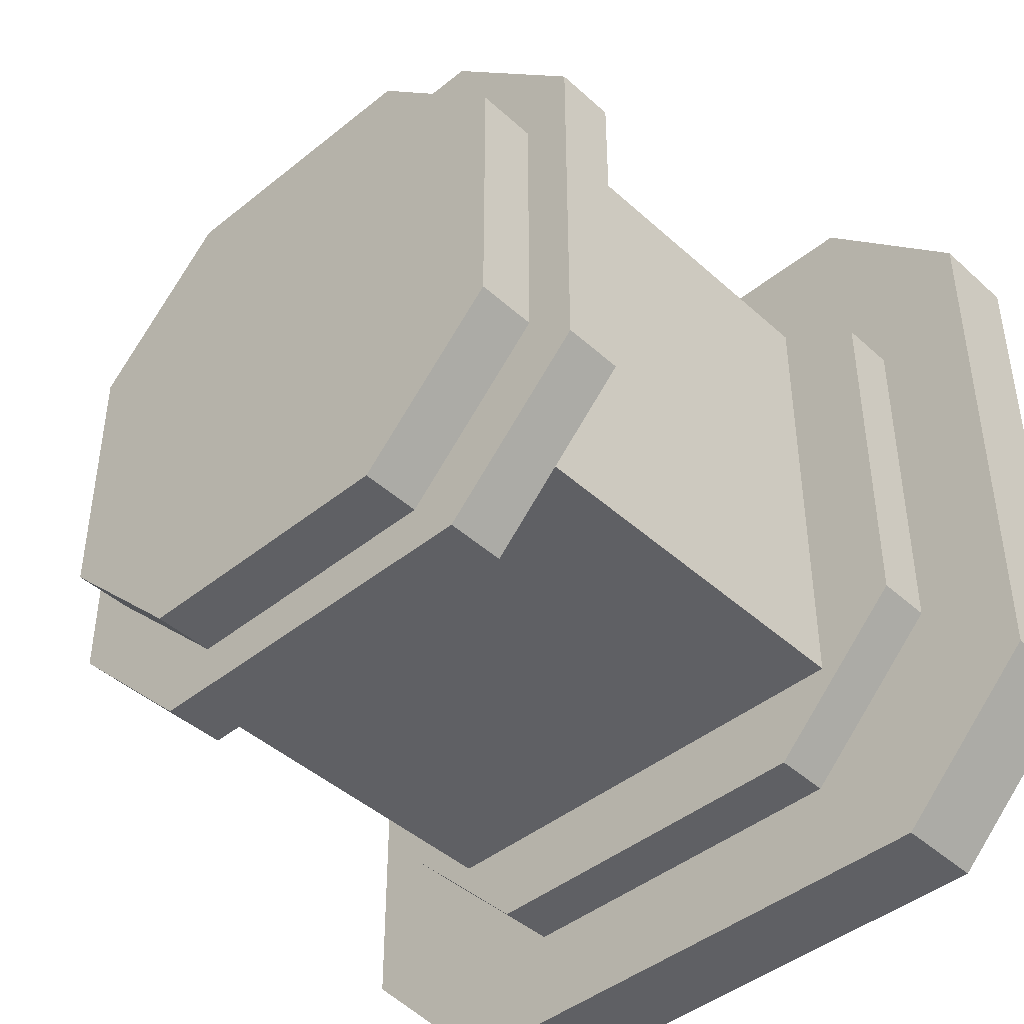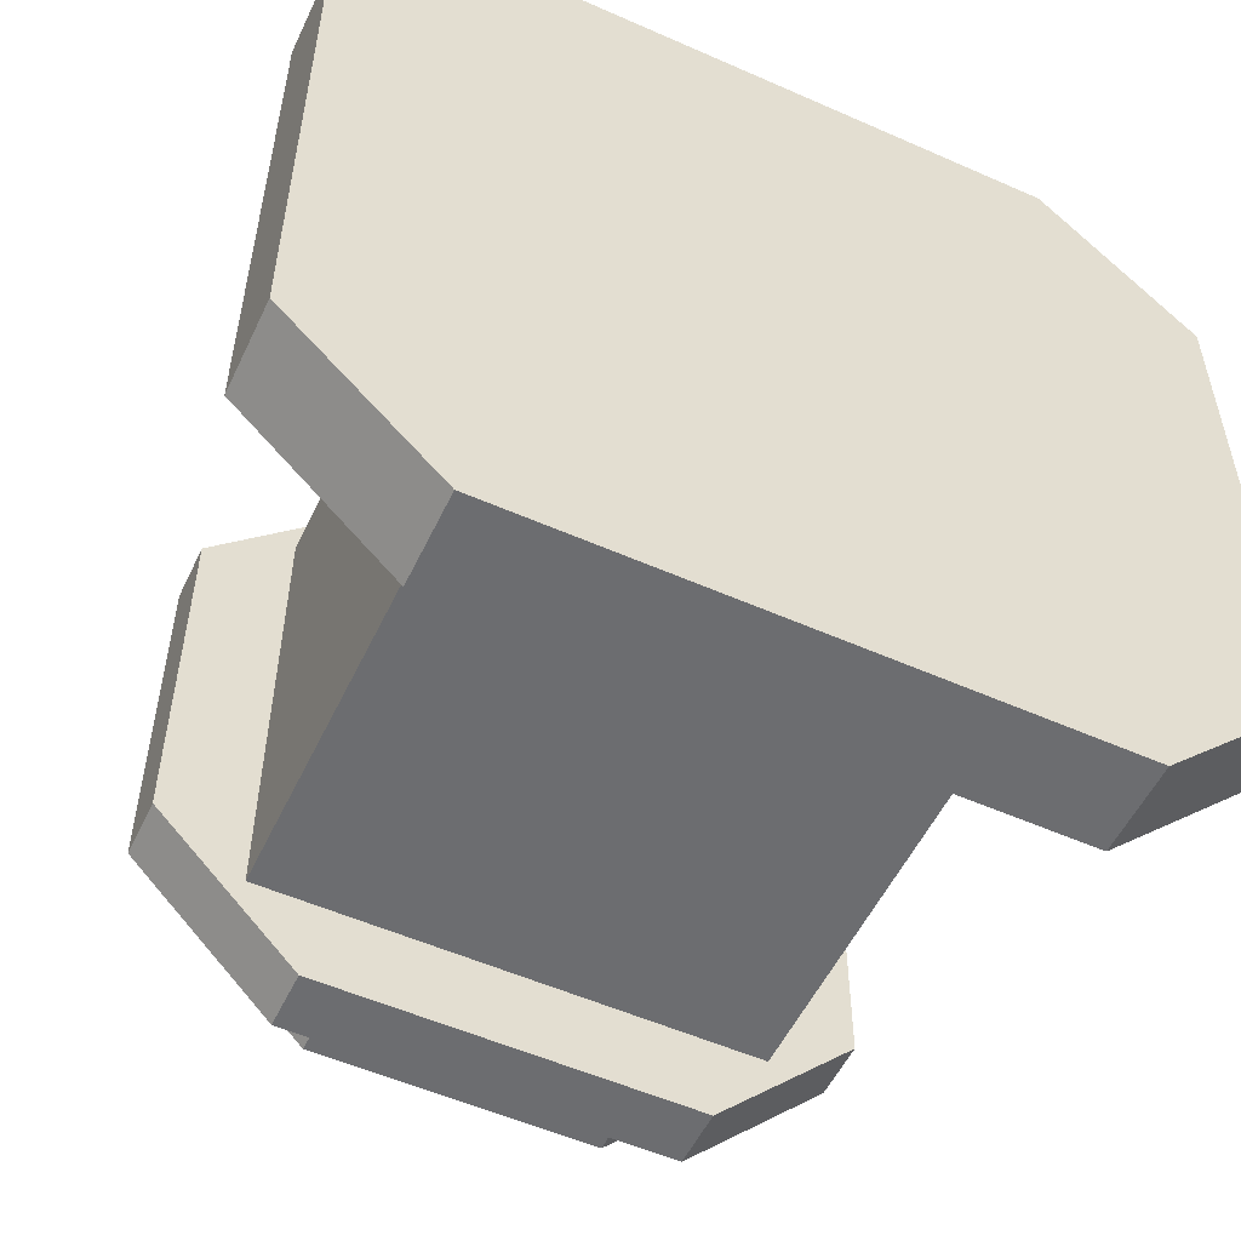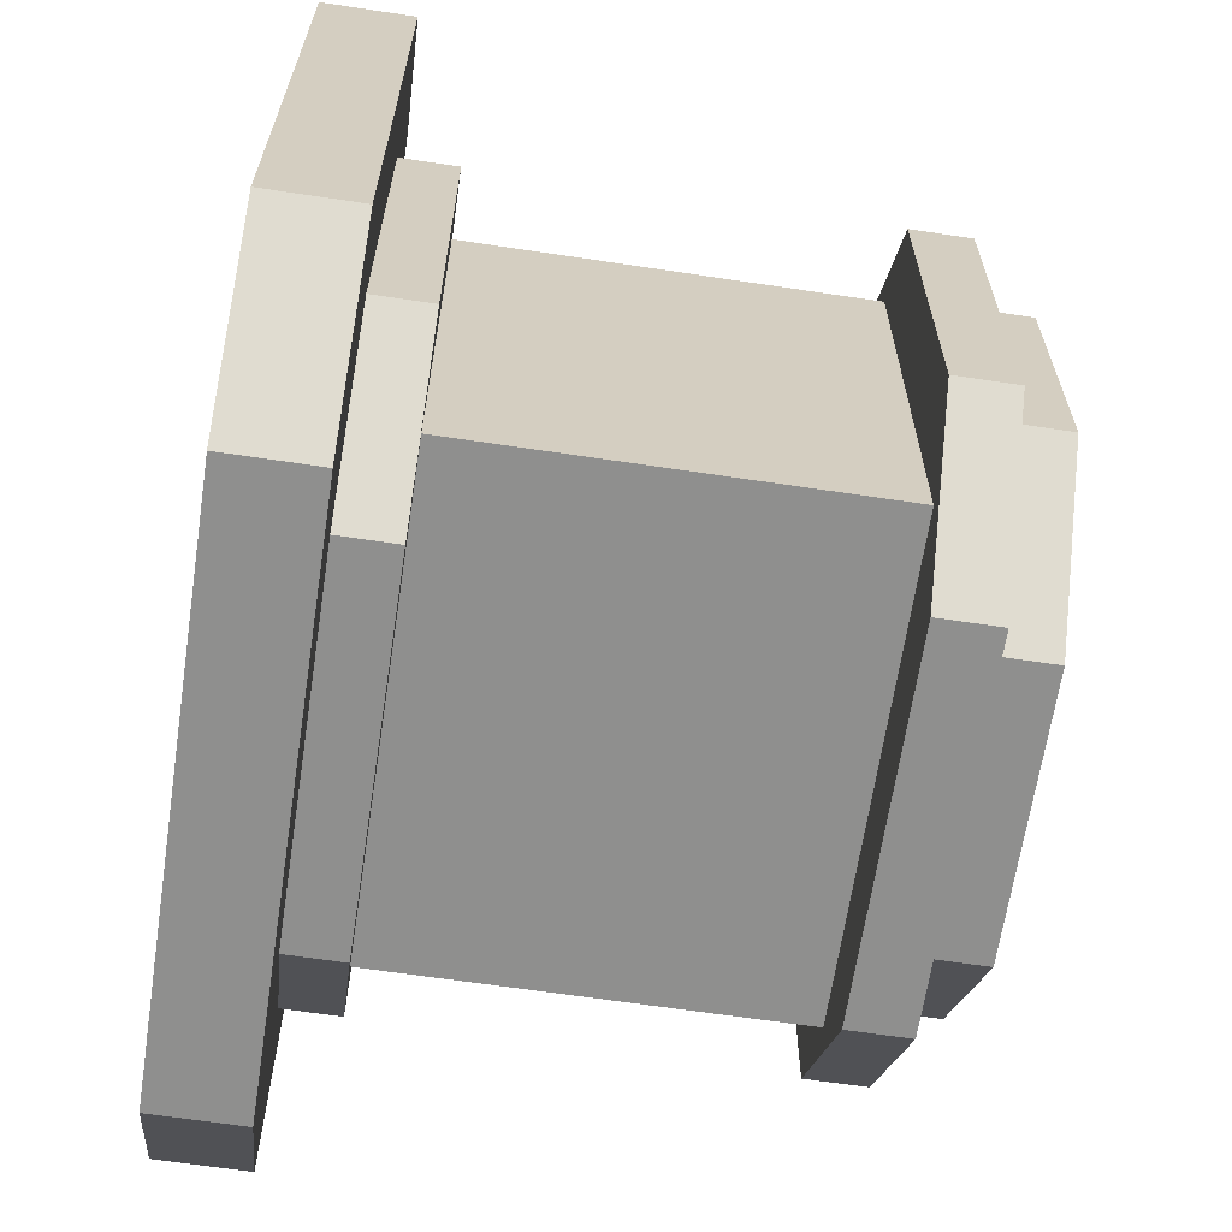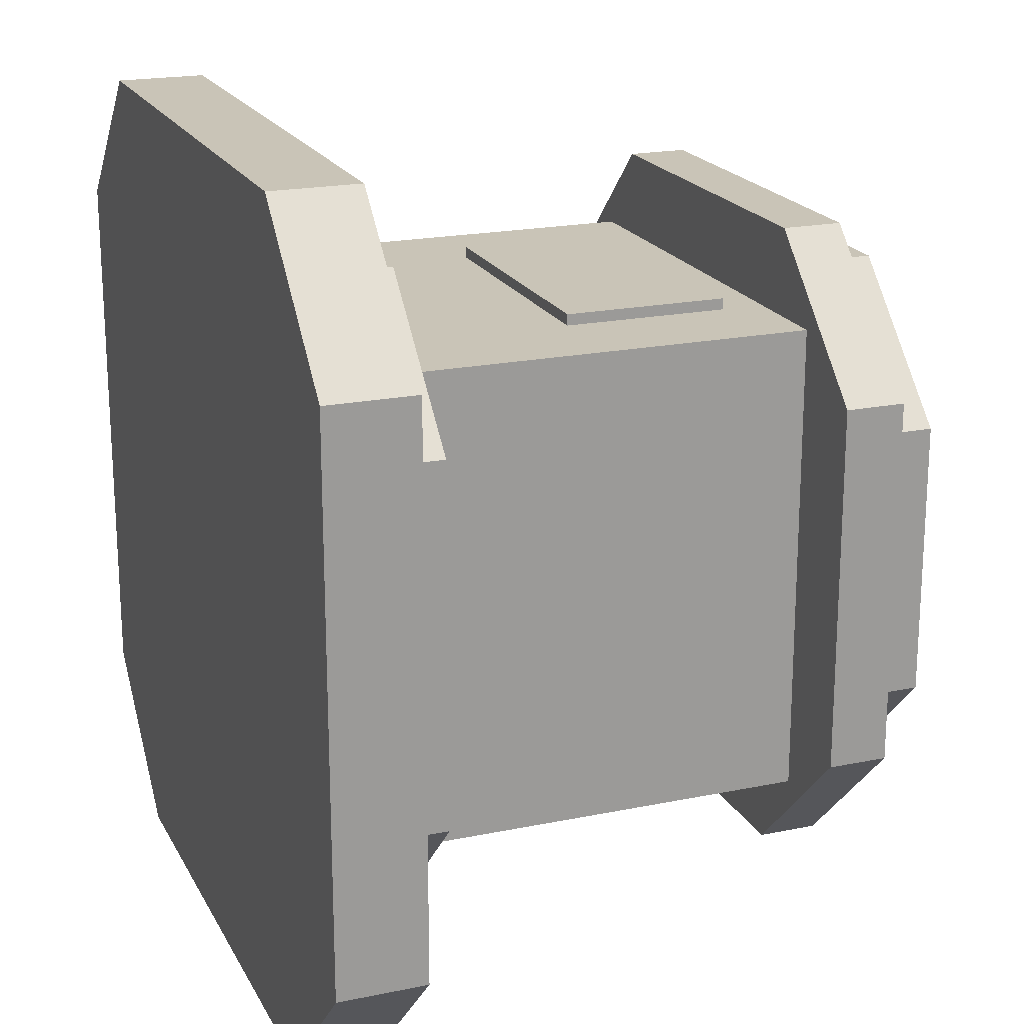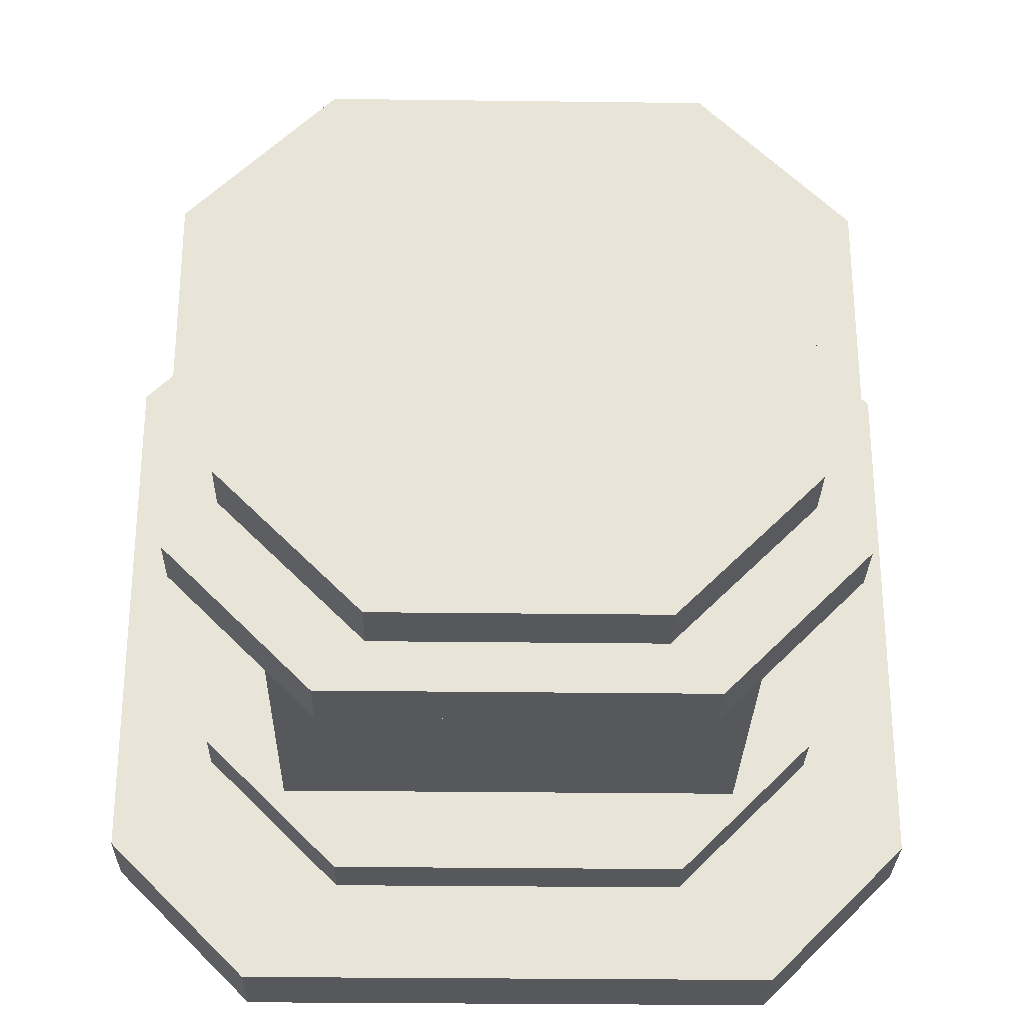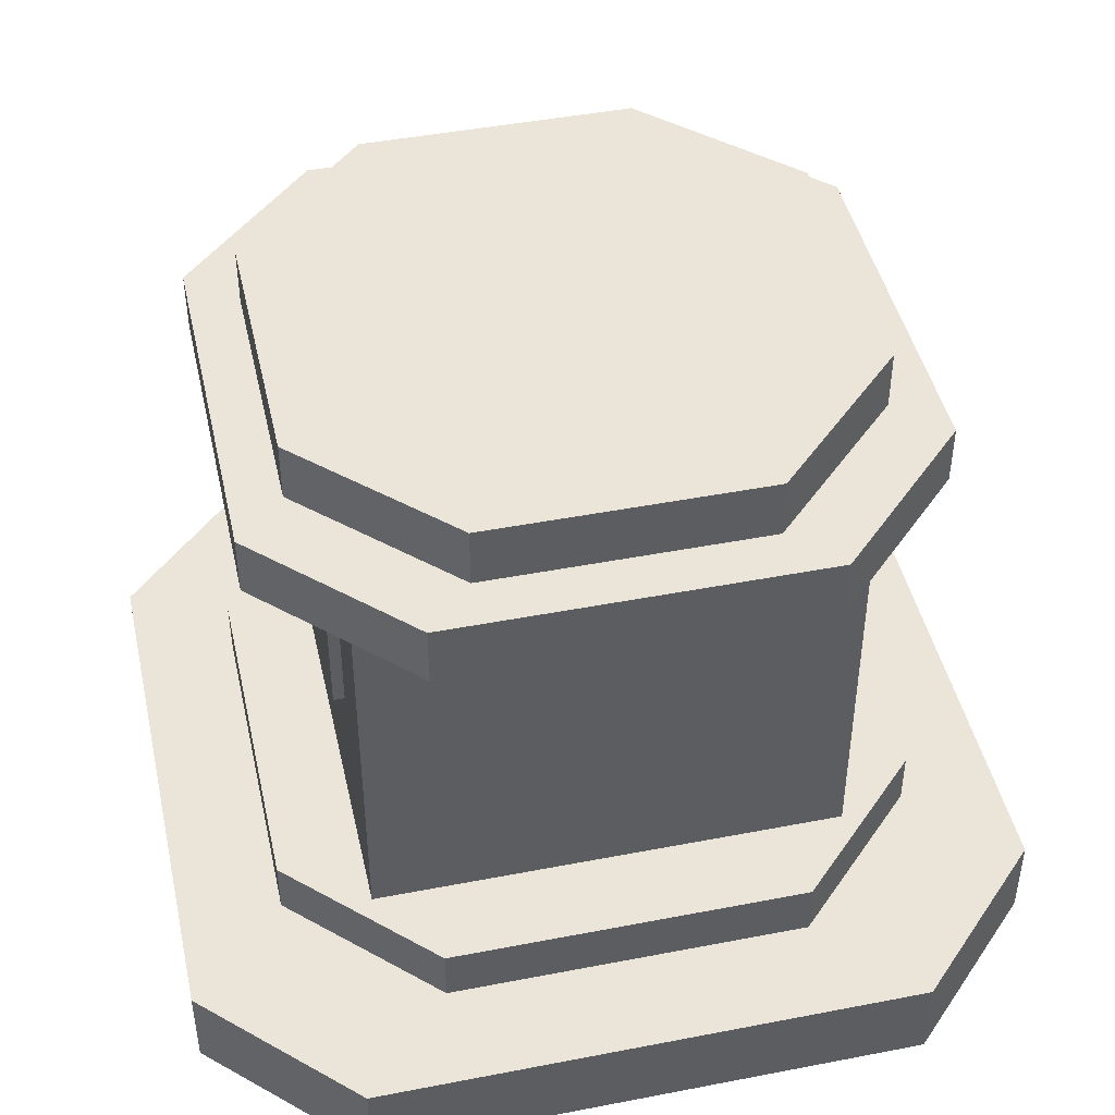
<metadata>
{"format":"obj","ext":"obj","renderer":"f3d","projection":"perspective","resolution":1024,"background":"white","views":[{"elev":-43.9,"azim":-136.6,"up":"+Z"},{"elev":-54.0,"azim":-25.2,"up":"+Z"},{"elev":-65.1,"azim":81.4,"up":"+Z"},{"elev":19.9,"azim":69.1,"up":"+Z"},{"elev":-28.1,"azim":178.9,"up":"+Z"},{"elev":45.1,"azim":77.4,"up":"+Y"}]}
</metadata>
<code>
o statue_base_01
v 0.25 0.1513 -0.25
v 0.25 0.5667 -0.25
v 0.2171 0.6294 -0.2171
v 0.2171 0.6918 -0.2171
v 0.2672 0.5667 -0.2672
v 0.2672 0.6294 -0.2672
v 0.3685 0.09237 -0.3685
v 0.3685 0 -0.3685
v 0.2652 0.1513 -0.2652
v 0.2652 0.09237 -0.2652
v 0.3391 0.1513 -0.1914
v 0.1914 0.1513 -0.3391
v 0.1927 0.5667 -0.3416
v 0.3416 0.5667 -0.1927
v 0.3416 0.6294 -0.1927
v 0.1927 0.6294 -0.3416
v 0.1914 0.09237 -0.3391
v 0.3391 0.09237 -0.1914
v 0.2914 0 -0.4455
v 0.4455 0 -0.2914
v 0.4455 0.09237 -0.2914
v 0.2914 0.09237 -0.4455
v 0.2904 0.6918 -0.1438
v 0.1438 0.6918 -0.2904
v 0.1438 0.6294 -0.2904
v 0.2904 0.6294 -0.1438
v 0.25 0.1513 -0.1492
v 0.25 0.5667 -0.1492
v 0.1505 0.1513 -0.25
v 0.1505 0.5667 -0.25
v -0 0.1513 -0.25
v -0 0.1513 -0.3391
v -0 0.5667 -0.3416
v -0 0.6918 -0.2904
v 0.25 0.1513 0
v 0.25 0.5667 0
v 0.3416 0.5667 0
v 0.2904 0.6294 -0
v 0.2904 0.6918 -0
v 0.3391 0.09237 -0
v 0.4455 0 -0
v -0.25 0.1513 -0.25
v -0.25 0.5667 -0.25
v -0.2171 0.6294 -0.2171
v -0.2171 0.6918 -0.2171
v -0.2672 0.5667 -0.2672
v -0.2672 0.6294 -0.2672
v -0.3685 0.09237 -0.3685
v -0.3685 0 -0.3685
v -0.2652 0.1513 -0.2652
v -0.2652 0.09237 -0.2652
v -0.1914 0.1513 -0.3391
v -0.3391 0.1513 -0.1914
v -0.3416 0.5667 -0.1927
v -0.1927 0.5667 -0.3416
v -0.1927 0.6294 -0.3416
v -0.3416 0.6294 -0.1927
v -0.3391 0.09237 -0.1914
v -0.1914 0.09237 -0.3391
v -0.4455 0 -0.2914
v -0.2914 0 -0.4455
v -0.2914 0.09237 -0.4455
v -0.4455 0.09237 -0.2914
v -0.1438 0.6918 -0.2904
v -0.2904 0.6918 -0.1438
v -0.2904 0.6294 -0.1438
v -0.1438 0.6294 -0.2904
v -0.1492 0.1513 -0.25
v -0.1492 0.5667 -0.25
v -0.25 0.1513 -0.1505
v -0.25 0.5667 -0.1505
v -0.25 0.1513 0
v -0.25 0.5667 0
v -0.3391 0.1513 -0
v -0.3391 0.09237 -0
v -0.4455 0.09237 -0
v -0.2904 0.6918 -0
v -0 0.5667 -0.25
v -0 0.6294 -0.3416
v -0 0.6294 -0.2904
v -0 0.09237 -0.3391
v 0 0.09237 -0.4455
v 0 0 -0.4455
v -0.25 0.1513 0.25
v -0.25 0.5667 0.25
v -0.2171 0.6294 0.2171
v -0.2171 0.6918 0.2171
v -0.2672 0.5667 0.2672
v -0.2672 0.6294 0.2672
v -0.3685 0.09237 0.3685
v -0.3685 0 0.3685
v -0.2652 0.1513 0.2652
v -0.2652 0.09237 0.2652
v -0.3391 0.1513 0.1914
v -0.1914 0.1513 0.3391
v -0.1927 0.5667 0.3416
v -0.3416 0.5667 0.1927
v -0.3416 0.6294 0.1927
v -0.1927 0.6294 0.3416
v -0.1914 0.09237 0.3391
v -0.3391 0.09237 0.1914
v -0.2914 0 0.4455
v -0.4455 0 0.2914
v -0.4455 0.09237 0.2914
v -0.2914 0.09237 0.4455
v -0.2904 0.6918 0.1438
v -0.1438 0.6918 0.2904
v -0.1438 0.6294 0.2904
v -0.2904 0.6294 0.1438
v -0.25 0.1513 0.1492
v -0.25 0.5667 0.1492
v -0.1505 0.1513 0.25
v -0.1505 0.5667 0.25
v -0 0.6294 0.3416
v 0 0.09237 0.4455
v 0 0 0.4455
v -0 0.6294 0.2904
v -0 0.6918 0.2904
v -0.3416 0.5667 0
v -0.3416 0.6294 0
v -0.2904 0.6294 -0
v -0.4455 0 -0
v 0.25 0.1513 0.25
v 0.25 0.5667 0.25
v 0.2171 0.6294 0.2171
v 0.2171 0.6918 0.2171
v 0.2672 0.5667 0.2672
v 0.2672 0.6294 0.2672
v 0.3685 0.09237 0.3685
v 0.3685 0 0.3685
v 0.2652 0.1513 0.2652
v 0.2652 0.09237 0.2652
v 0.1914 0.1513 0.3391
v 0.3391 0.1513 0.1914
v 0.3416 0.5667 0.1927
v 0.1927 0.5667 0.3416
v 0.1927 0.6294 0.3416
v 0.3416 0.6294 0.1927
v 0.3391 0.09237 0.1914
v 0.1914 0.09237 0.3391
v 0.4455 0 0.2914
v 0.2914 0 0.4455
v 0.2914 0.09237 0.4455
v 0.4455 0.09237 0.2914
v 0.1438 0.6918 0.2904
v 0.2904 0.6918 0.1438
v 0.2904 0.6294 0.1438
v 0.1438 0.6294 0.2904
v 0.1492 0.1513 0.25
v 0.1492 0.5667 0.25
v 0.25 0.1513 0.1505
v 0.25 0.5667 0.1505
v 0.3391 0.1513 -0
v 0.3416 0.6294 0
v 0.4455 0.09237 -0
v -0 0.1513 0.25
v -0 0.5667 0.25
v -0 0.5667 0.3416
v -0 0.1513 0.3391
v -0 0.09237 0.3391
v -0.1505 0.3486 0.25
v -0.1505 0.5218 0.25
v 0.1492 0.3486 0.25
v 0.1492 0.5218 0.25
v -0.1505 0.5218 0.2617
v -0.1505 0.3486 0.2617
v 0.1492 0.3486 0.2617
v 0.1492 0.5218 0.2617
v 0 0 0
v 0.2914 0 -0
v -0.2914 0 -0
v -0 0.6918 0
v -0.1438 0.6918 -0
v -0.2171 0.6918 -0
v 0.2171 0.6918 -0
v 0.1438 0.6918 -0
v 0.3685 0 -0
v -0.3685 0 -0
f 29 30 2 1
f 78 33 13 30
f 32 12 17 81
f 37 14 15 154
f 6 5 13 16
f 10 9 11 18
f 8 7 21 20
f 4 3 25 24
f 80 34 24 25
f 3 26 15 6
f 155 21 18 40
f 7 22 17 10
f 80 25 16 79
f 14 37 36 28
f 21 7 10 18
f 19 22 7 8
f 17 12 9 10
f 25 3 6 16
f 23 26 3 4
f 15 14 5 6
f 9 12 29 1
f 26 38 154 15
f 38 26 23 39
f 1 2 28 27
f 12 32 31 29
f 82 22 19 83
f 33 79 16 13
f 13 5 2 30
f 14 28 2 5
f 31 78 30 29
f 22 82 81 17
f 27 28 36 35
f 21 155 41 20
f 11 153 40 18
f 27 35 153 11
f 1 27 11 9
f 70 71 43 42
f 73 119 54 71
f 74 53 58 75
f 33 55 56 79
f 47 46 54 57
f 51 50 52 59
f 49 48 62 61
f 45 44 66 65
f 121 77 65 66
f 44 67 56 47
f 82 62 59 81
f 48 63 58 51
f 121 66 57 120
f 55 33 78 69
f 62 48 51 59
f 60 63 48 49
f 58 53 50 51
f 66 44 47 57
f 64 67 44 45
f 56 55 46 47
f 50 53 70 42
f 67 80 79 56
f 80 67 64 34
f 42 43 69 68
f 53 74 72 70
f 76 63 60 122
f 119 120 57 54
f 54 46 43 71
f 55 69 43 46
f 72 73 71 70
f 63 76 75 58
f 68 69 78 31
f 62 82 83 61
f 52 32 81 59
f 68 31 32 52
f 42 68 52 50
f 112 113 85 84
f 157 158 96 113
f 159 95 100 160
f 119 97 98 120
f 89 88 96 99
f 93 92 94 101
f 91 90 104 103
f 87 86 108 107
f 117 118 107 108
f 86 109 98 89
f 76 104 101 75
f 90 105 100 93
f 117 108 99 114
f 97 119 73 111
f 104 90 93 101
f 102 105 90 91
f 100 95 92 93
f 108 86 89 99
f 106 109 86 87
f 98 97 88 89
f 92 95 112 84
f 109 121 120 98
f 121 109 106 77
f 84 85 111 110
f 95 159 156 112
f 115 105 102 116
f 158 114 99 96
f 96 88 85 113
f 97 111 85 88
f 156 157 113 112
f 105 115 160 100
f 110 111 73 72
f 104 76 122 103
f 94 74 75 101
f 110 72 74 94
f 84 110 94 92
f 151 152 124 123
f 36 37 135 152
f 153 134 139 40
f 158 136 137 114
f 128 127 135 138
f 132 131 133 140
f 130 129 143 142
f 126 125 147 146
f 38 39 146 147
f 125 148 137 128
f 115 143 140 160
f 129 144 139 132
f 38 147 138 154
f 136 158 157 150
f 143 129 132 140
f 141 144 129 130
f 139 134 131 132
f 147 125 128 138
f 145 148 125 126
f 137 136 127 128
f 131 134 151 123
f 148 117 114 137
f 117 148 145 118
f 123 124 150 149
f 134 153 35 151
f 155 144 141 41
f 37 154 138 135
f 135 127 124 152
f 136 150 124 127
f 35 36 152 151
f 144 155 40 139
f 149 150 157 156
f 143 115 116 142
f 133 159 160 140
f 149 156 159 133
f 123 149 133 131
f 174 45 65 77
f 167 168 165 166
f 162 165 168 164
f 161 163 167 166
f 163 164 168 167
f 162 161 166 165
f 177 130 142 170
f 8 20 41 177
f 49 178 122 60
f 178 91 103 122
f 83 169 171 61
f 169 116 102 171
f 170 142 116 169
f 176 172 118 145
f 87 174 77 106
f 24 34 172 176
f 118 172 173 107
f 172 34 64 173
f 107 173 174 87
f 173 64 45 174
f 39 175 126 146
f 23 4 175 39
f 175 176 145 126
f 4 24 176 175
f 19 170 169 83
f 41 141 130 177
f 19 8 177 170
f 171 102 91 178
f 61 171 178 49

</code>
